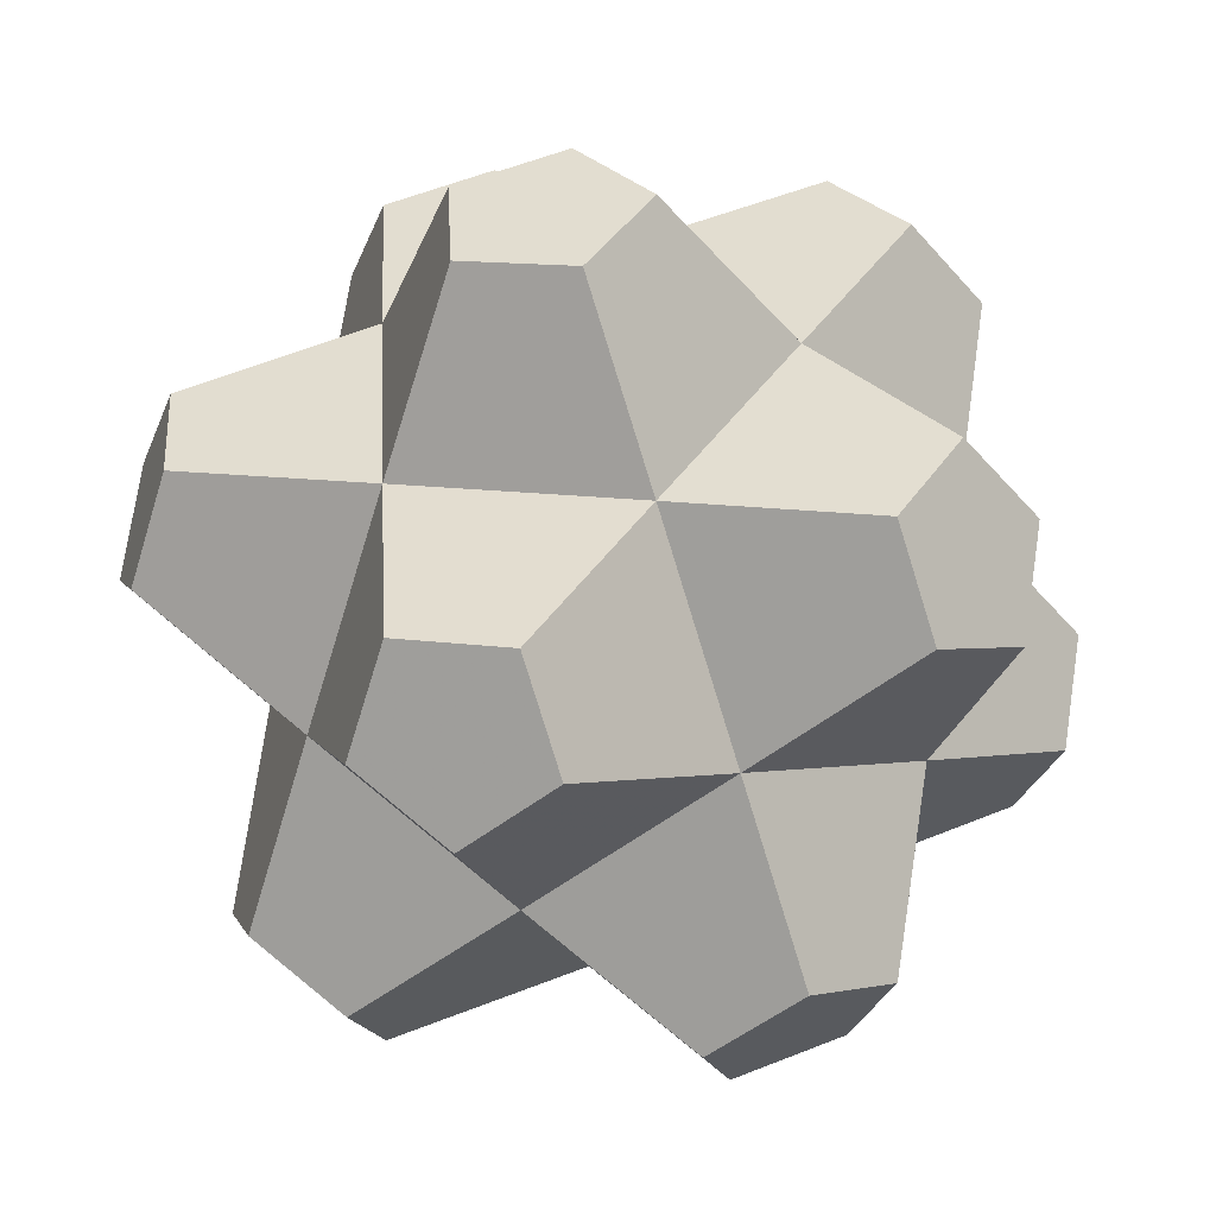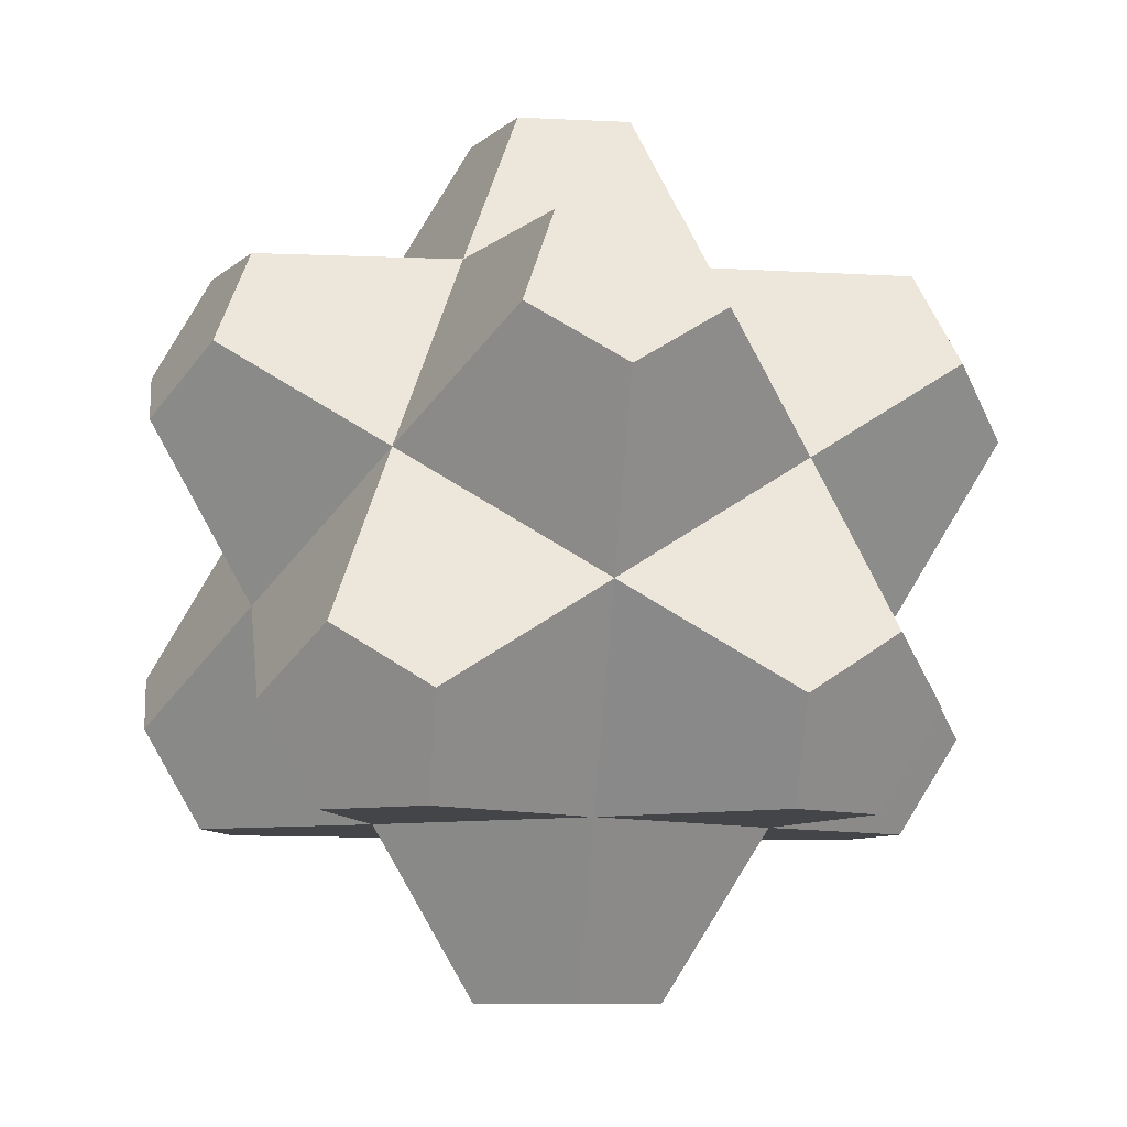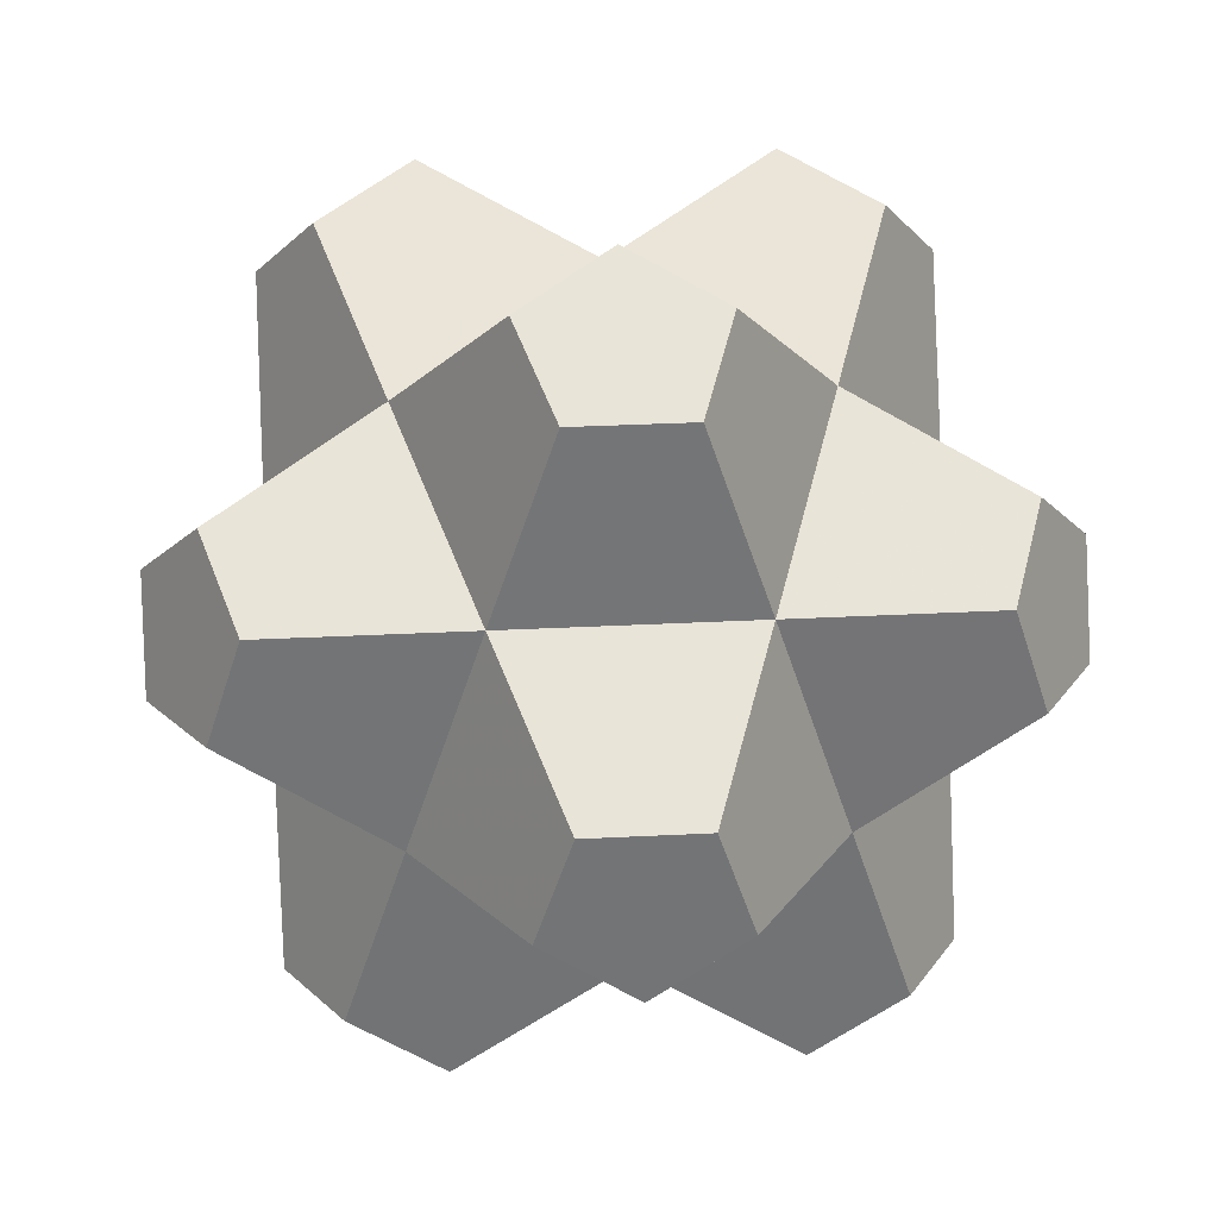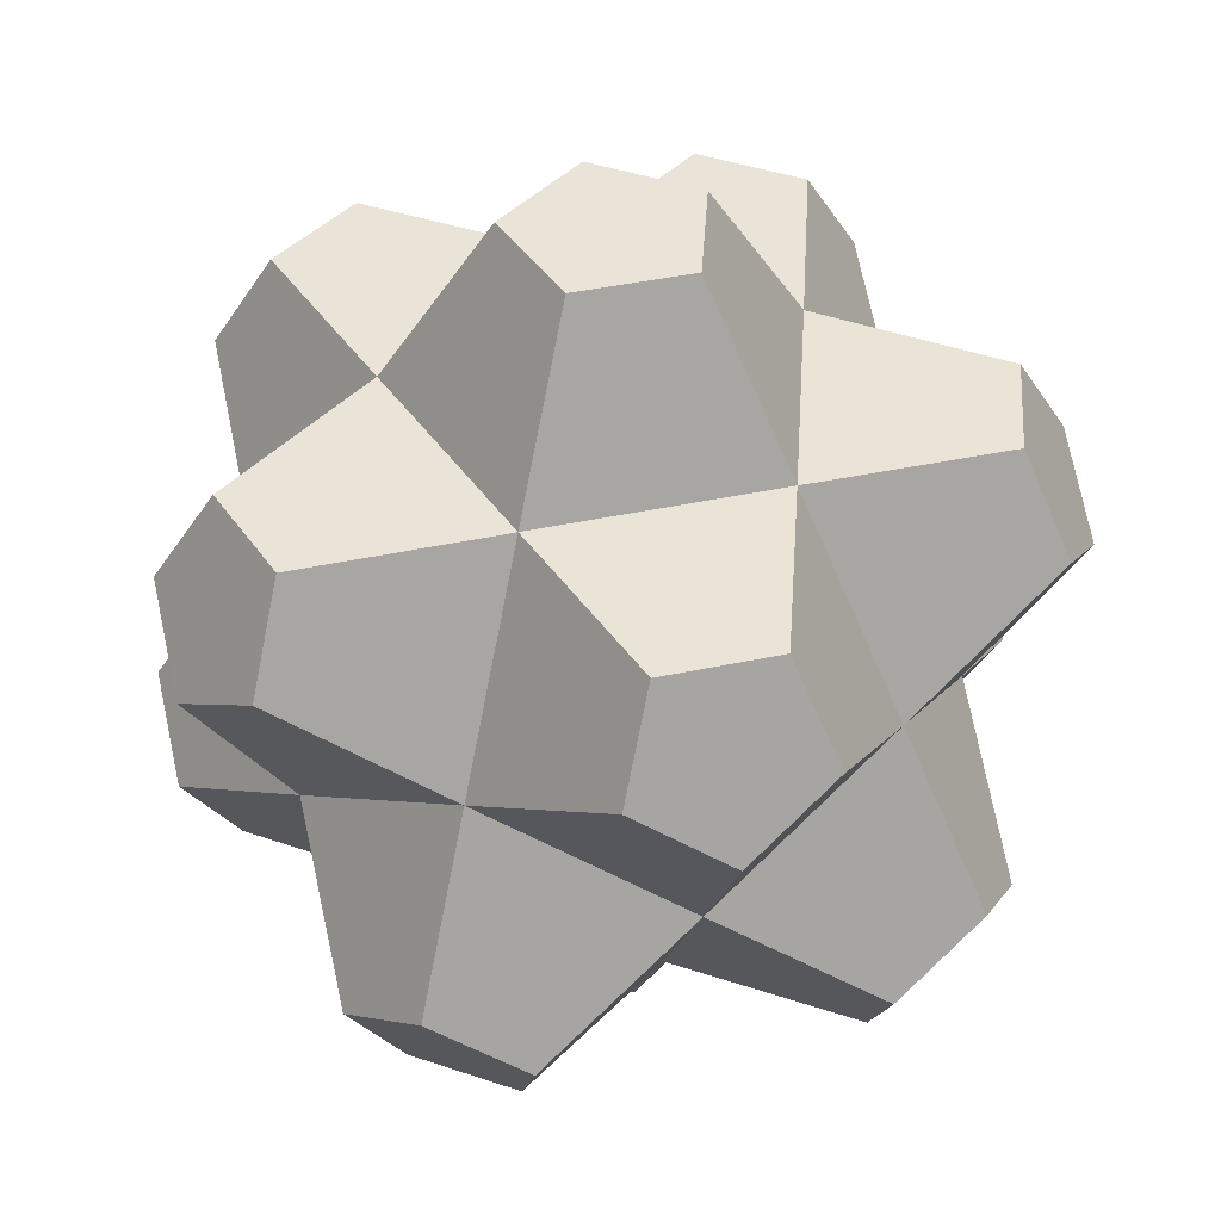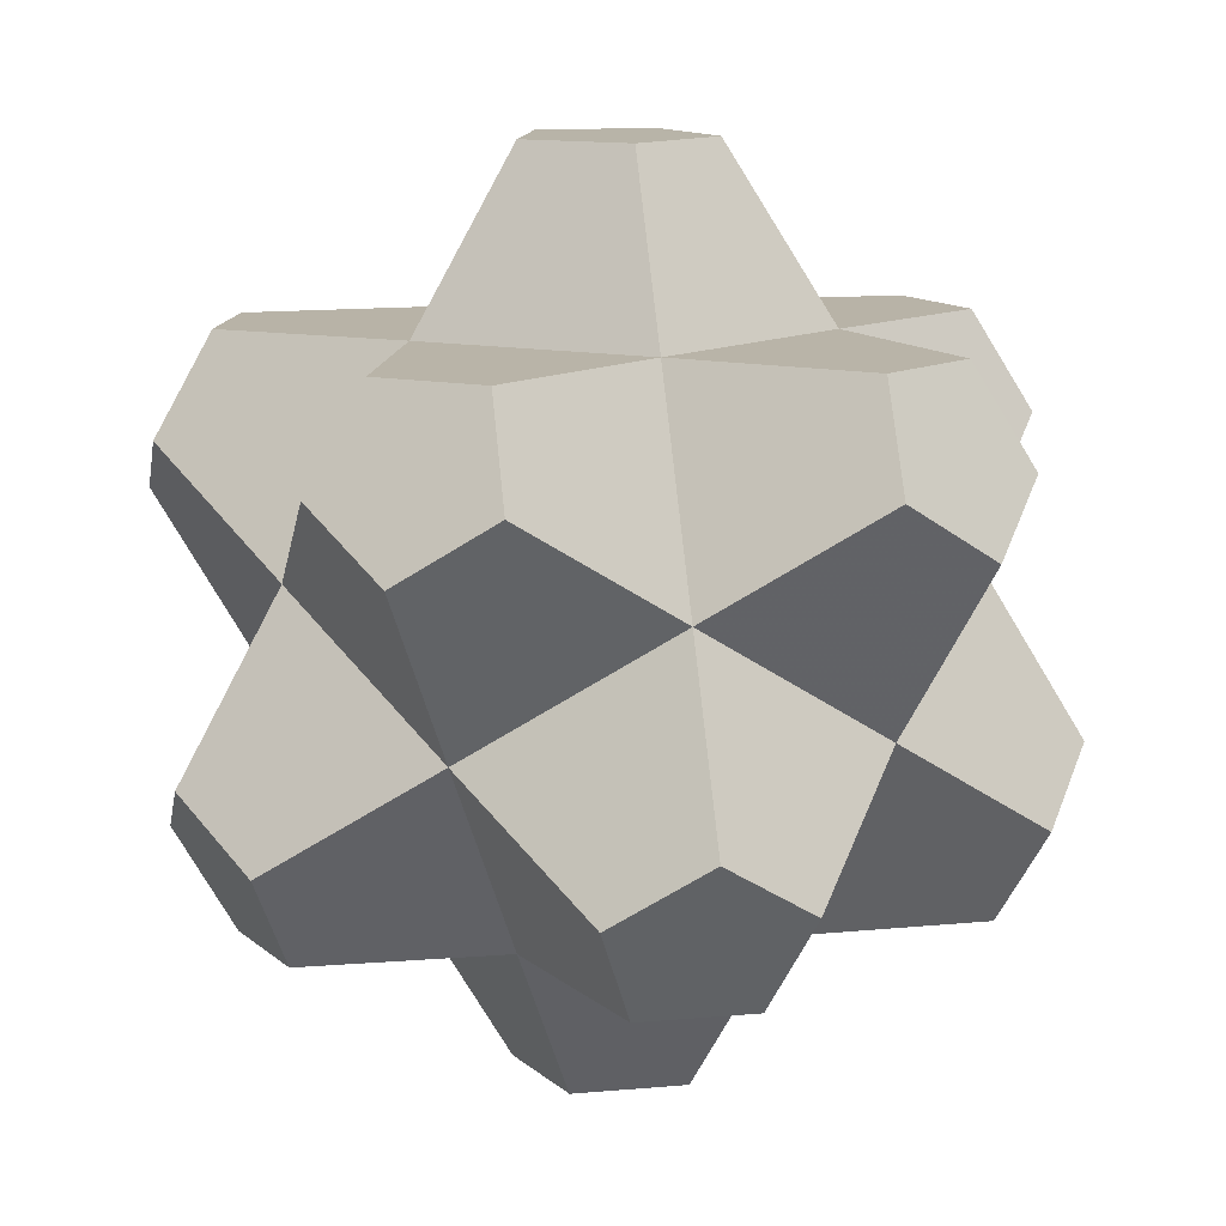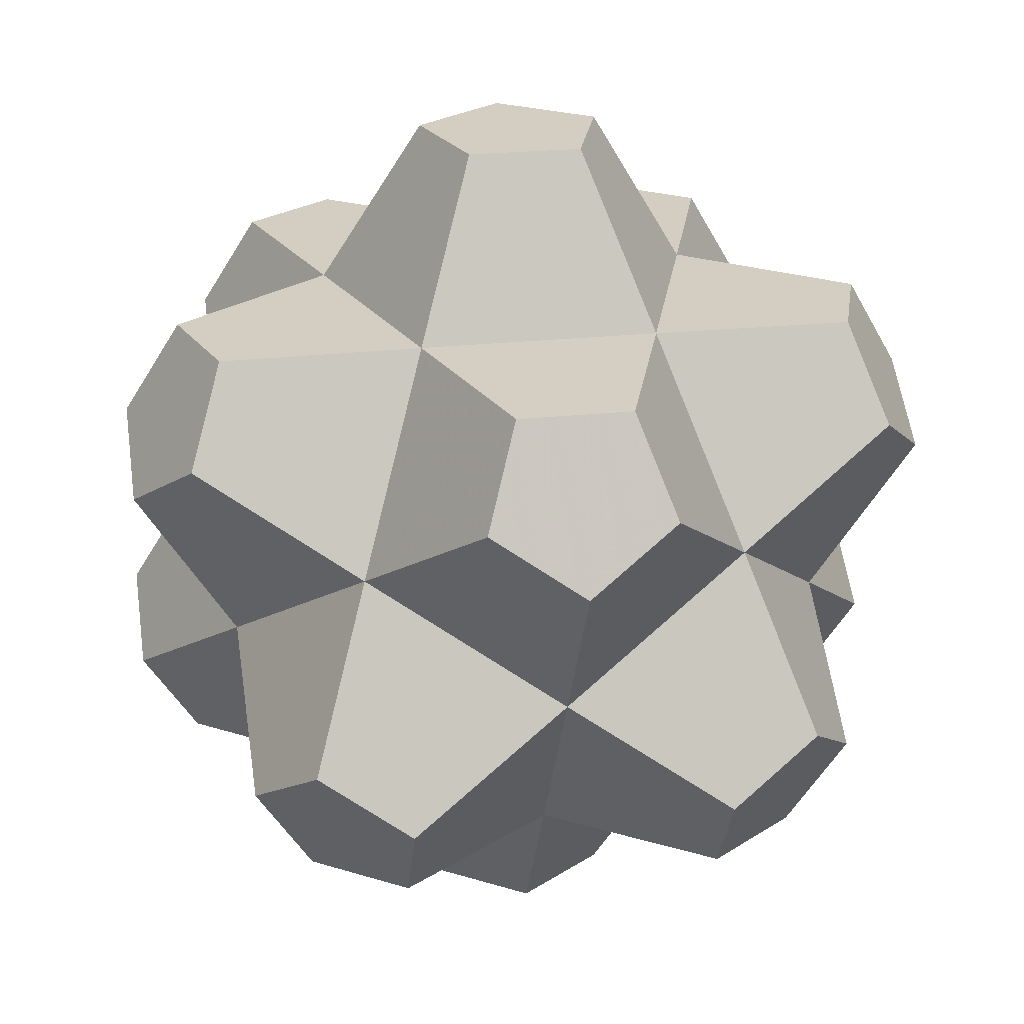
<metadata>
{"format":"obj","ext":"obj","renderer":"f3d","projection":"perspective","resolution":1024,"background":"white","views":[{"elev":14.3,"azim":-163.6,"up":"+Y"},{"elev":-8.7,"azim":-7.9,"up":"+Z"},{"elev":34.2,"azim":176.1,"up":"+Y"},{"elev":43.3,"azim":129.9,"up":"+Z"},{"elev":13.0,"azim":24.6,"up":"+Z"},{"elev":25.2,"azim":62.3,"up":"+Z"}]}
</metadata>
<code>
g
v 0.08861 0.122 -0.1973
v 0.1434 -0.04658 -0.1973
v 0 -0.1508 -0.1973
v -0.1434 -0.04658 -0.1973
v -0.08861 0.122 -0.1973
v -0.1434 0.1973 -0.04658
v -0.232 -0.07538 -0.04658
v 0 -0.2439 -0.04658
v 0.232 -0.07538 -0.04658
v 0.1434 0.1973 -0.04658
v 0 0.2439 0.04658
v -0.232 0.07538 0.04658
v -0.1434 -0.1973 0.04658
v 0.1434 -0.1973 0.04658
v 0.232 0.07538 0.04658
v 0 0.1508 0.1973
v 0.1434 0.04658 0.1973
v 0.08861 -0.122 0.1973
v -0.08861 -0.122 0.1973
v -0.1434 0.04658 0.1973
v 0.04211 0.05796 -0.3234
v -0.04211 0.05796 -0.3234
v -0.06814 -0.02214 -0.3234
v 0 -0.07164 -0.3234
v 0.06814 -0.02214 -0.3234
v 0.04211 0.2633 -0.1965
v 0.06814 0.2991 -0.1248
v 0 0.3213 -0.08054
v -0.06814 0.2991 -0.1248
v -0.04211 0.2633 -0.1965
v 0.2374 0.1214 -0.1965
v 0.2634 0.04132 -0.1965
v 0.3056 0.02764 -0.1248
v 0.3056 0.09928 -0.08054
v 0.2634 0.1572 -0.1248
v 0.1888 -0.1883 -0.1965
v 0.1207 -0.2378 -0.1965
v 0.1207 -0.2821 -0.1248
v 0.1888 -0.2599 -0.08054
v 0.231 -0.202 -0.1248
v -0.1207 -0.2378 -0.1965
v -0.1888 -0.1883 -0.1965
v -0.231 -0.202 -0.1248
v -0.1888 -0.2599 -0.08054
v -0.1207 -0.2821 -0.1248
v -0.2634 0.04132 -0.1965
v -0.2374 0.1214 -0.1965
v -0.2634 0.1572 -0.1248
v -0.3056 0.09928 -0.08054
v -0.3056 0.02764 -0.1248
v -0.1888 0.2599 0.08054
v -0.1207 0.2821 0.1248
v -0.1207 0.2378 0.1965
v -0.1888 0.1883 0.1965
v -0.231 0.202 0.1248
v -0.3056 -0.09928 0.08054
v -0.3056 -0.02764 0.1248
v -0.2634 -0.04132 0.1965
v -0.2374 -0.1214 0.1965
v -0.2634 -0.1572 0.1248
v 0 -0.3213 0.08054
v -0.06814 -0.2991 0.1248
v -0.04211 -0.2633 0.1965
v 0.04211 -0.2633 0.1965
v 0.06814 -0.2991 0.1248
v 0.3056 -0.09928 0.08054
v 0.2634 -0.1572 0.1248
v 0.2374 -0.1214 0.1965
v 0.2634 -0.04132 0.1965
v 0.3056 -0.02764 0.1248
v 0.1888 0.2599 0.08054
v 0.231 0.202 0.1248
v 0.1888 0.1883 0.1965
v 0.1207 0.2378 0.1965
v 0.1207 0.2821 0.1248
v 0 0.07164 0.3234
v 0.06814 0.02214 0.3234
v 0.04211 -0.05796 0.3234
v -0.04211 -0.05796 0.3234
v -0.06814 0.02214 0.3234
g groupBase
f 21 25 24 23 22
f 26 30 29 28 27
f 31 35 34 33 32
f 36 40 39 38 37
f 41 45 44 43 42
f 46 50 49 48 47
f 51 55 54 53 52
f 56 60 59 58 57
f 61 65 64 63 62
f 66 70 69 68 67
f 71 75 74 73 72
f 76 80 79 78 77
f 1 21 22 5
f 5 22 23 4
f 4 23 24 3
f 3 24 25 2
f 2 25 21 1
f 1 26 27 10
f 10 27 28 11
f 11 28 29 6
f 6 29 30 5
f 5 30 26 1
f 1 31 32 2
f 2 32 33 9
f 9 33 34 15
f 15 34 35 10
f 10 35 31 1
f 2 36 37 3
f 3 37 38 8
f 8 38 39 14
f 14 39 40 9
f 9 40 36 2
f 3 41 42 4
f 4 42 43 7
f 7 43 44 13
f 13 44 45 8
f 8 45 41 3
f 4 46 47 5
f 5 47 48 6
f 6 48 49 12
f 12 49 50 7
f 7 50 46 4
f 6 51 52 11
f 11 52 53 16
f 16 53 54 20
f 20 54 55 12
f 12 55 51 6
f 7 56 57 12
f 12 57 58 20
f 20 58 59 19
f 19 59 60 13
f 13 60 56 7
f 8 61 62 13
f 13 62 63 19
f 19 63 64 18
f 18 64 65 14
f 14 65 61 8
f 9 66 67 14
f 14 67 68 18
f 18 68 69 17
f 17 69 70 15
f 15 70 66 9
f 10 71 72 15
f 15 72 73 17
f 17 73 74 16
f 16 74 75 11
f 11 75 71 10
f 16 76 77 17
f 17 77 78 18
f 18 78 79 19
f 19 79 80 20
f 20 80 76 16

</code>
